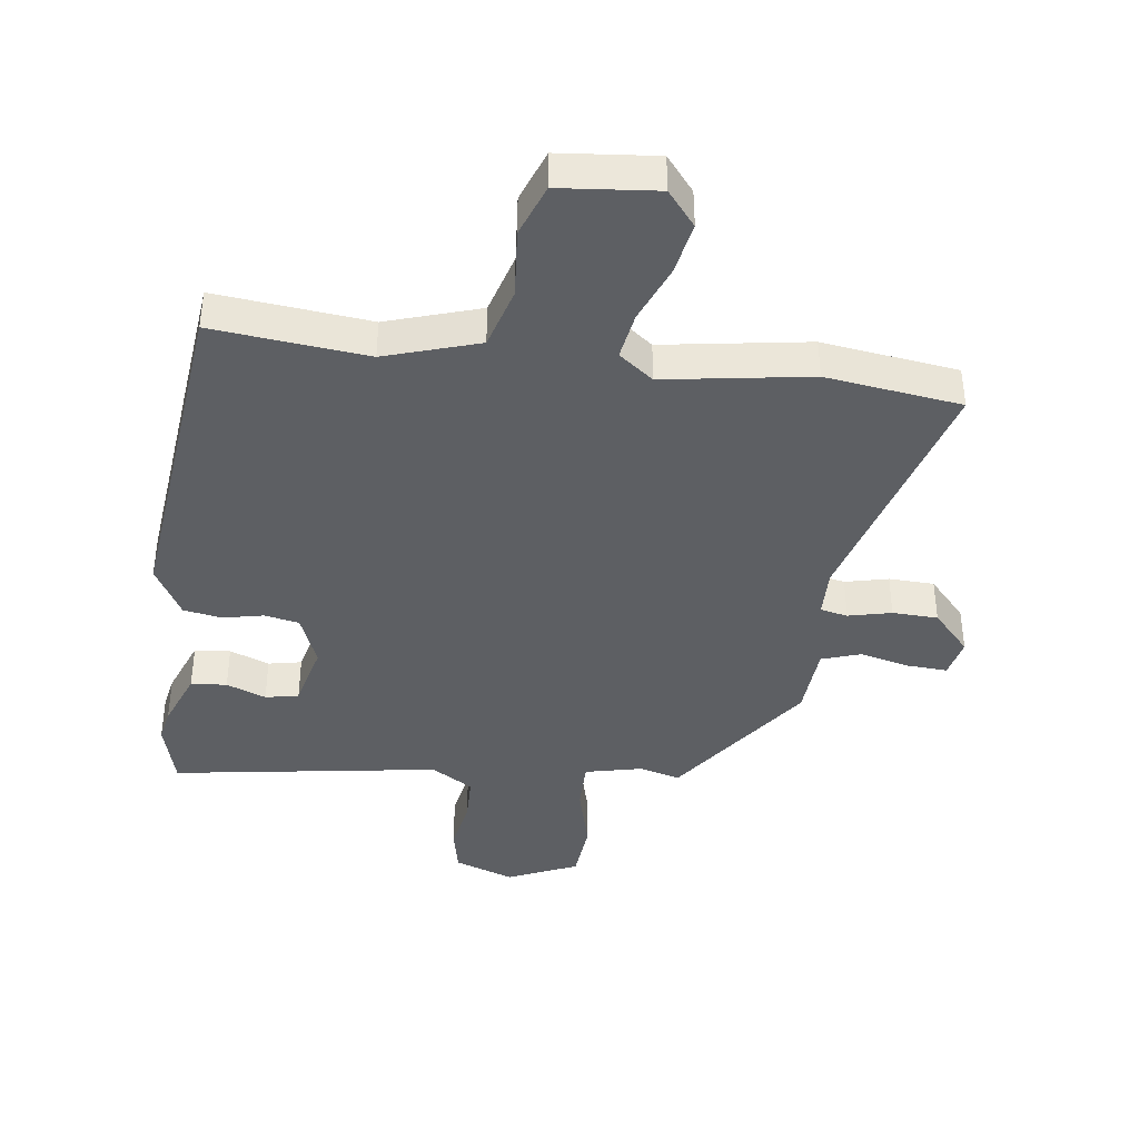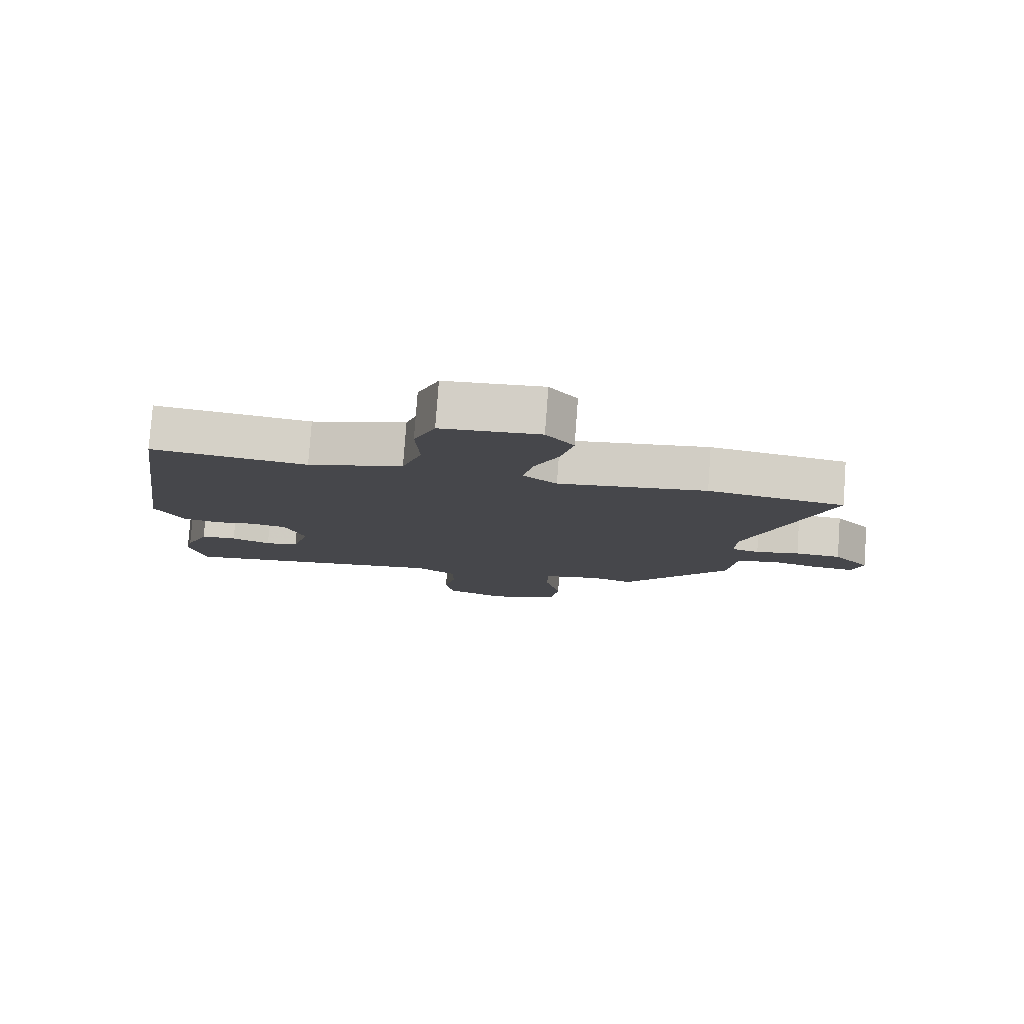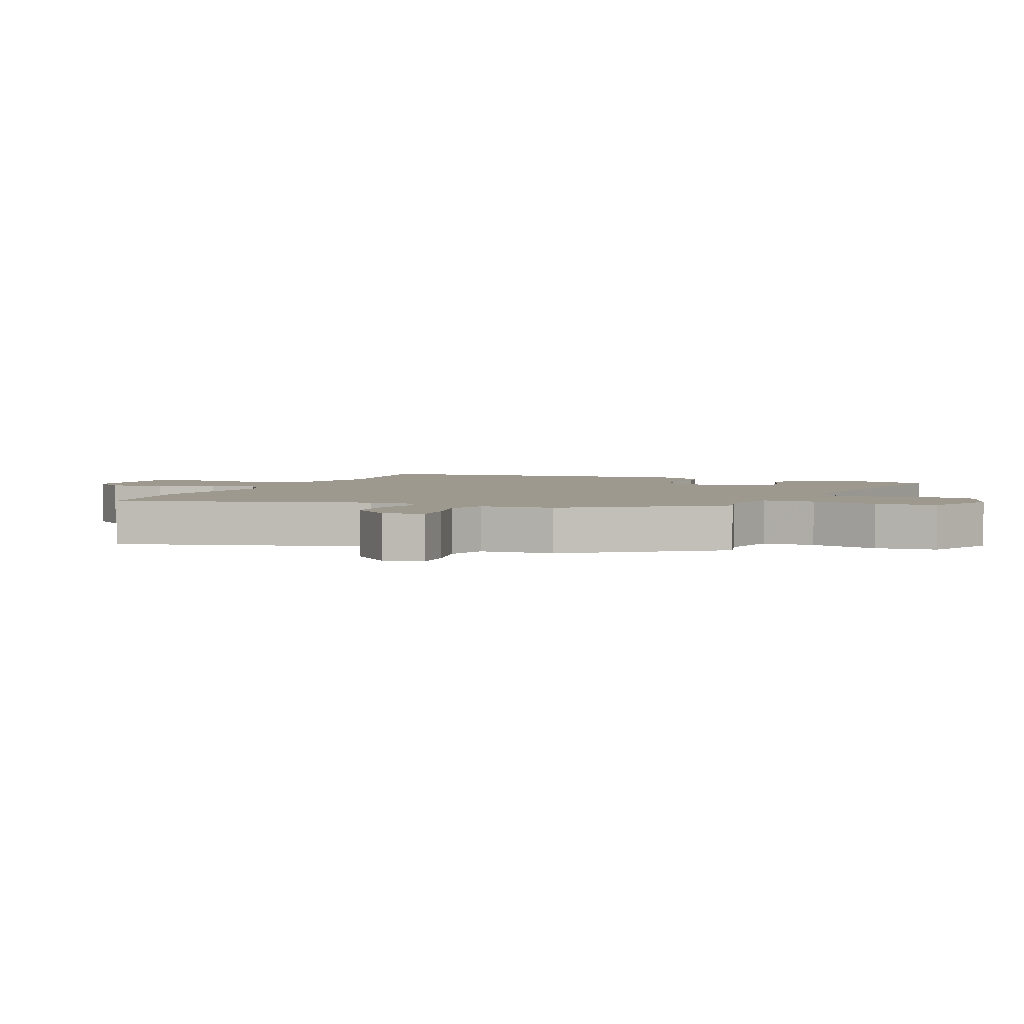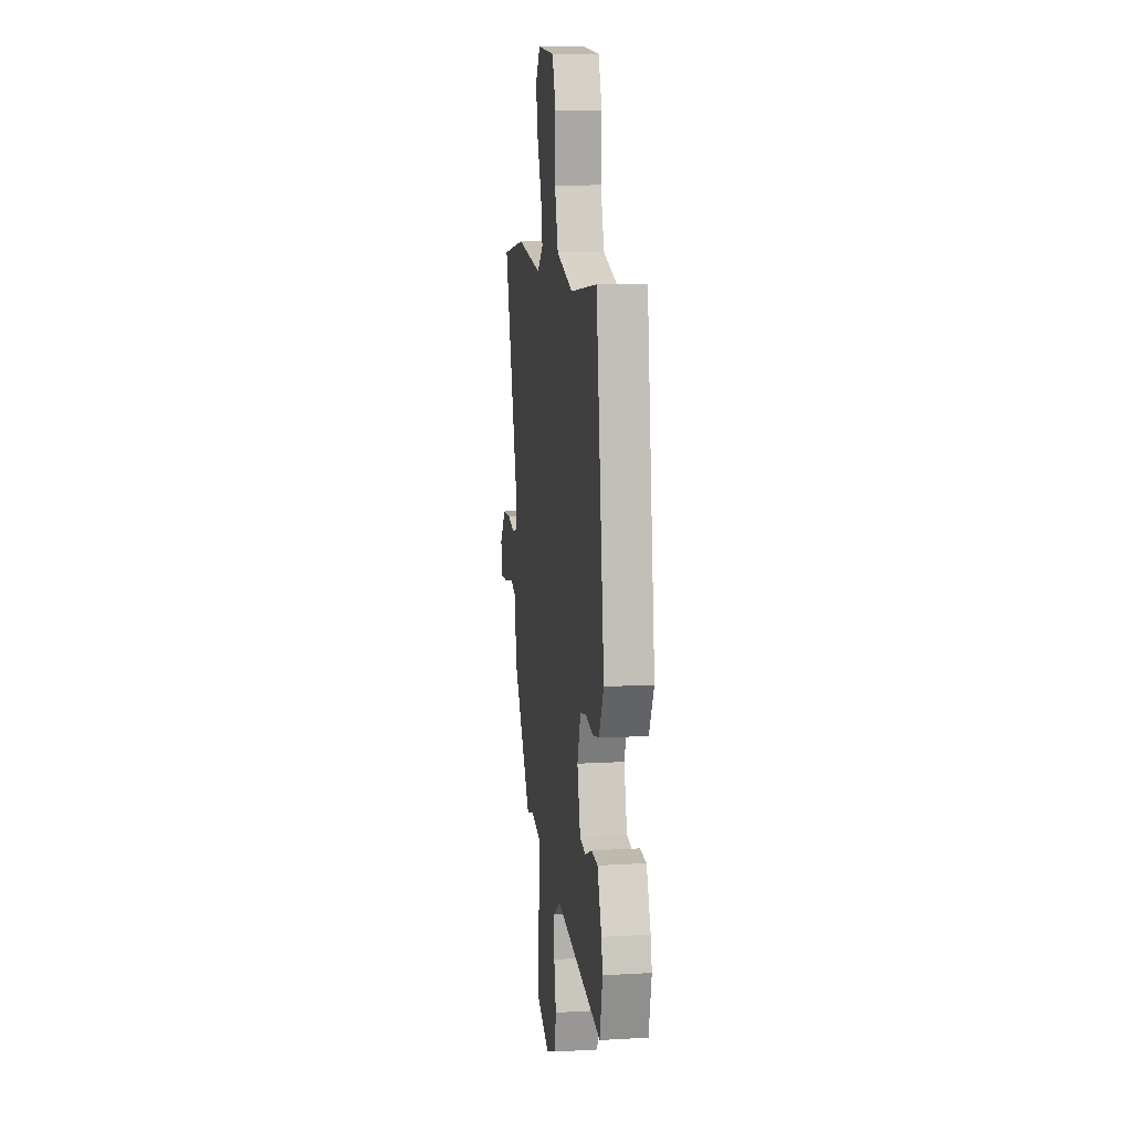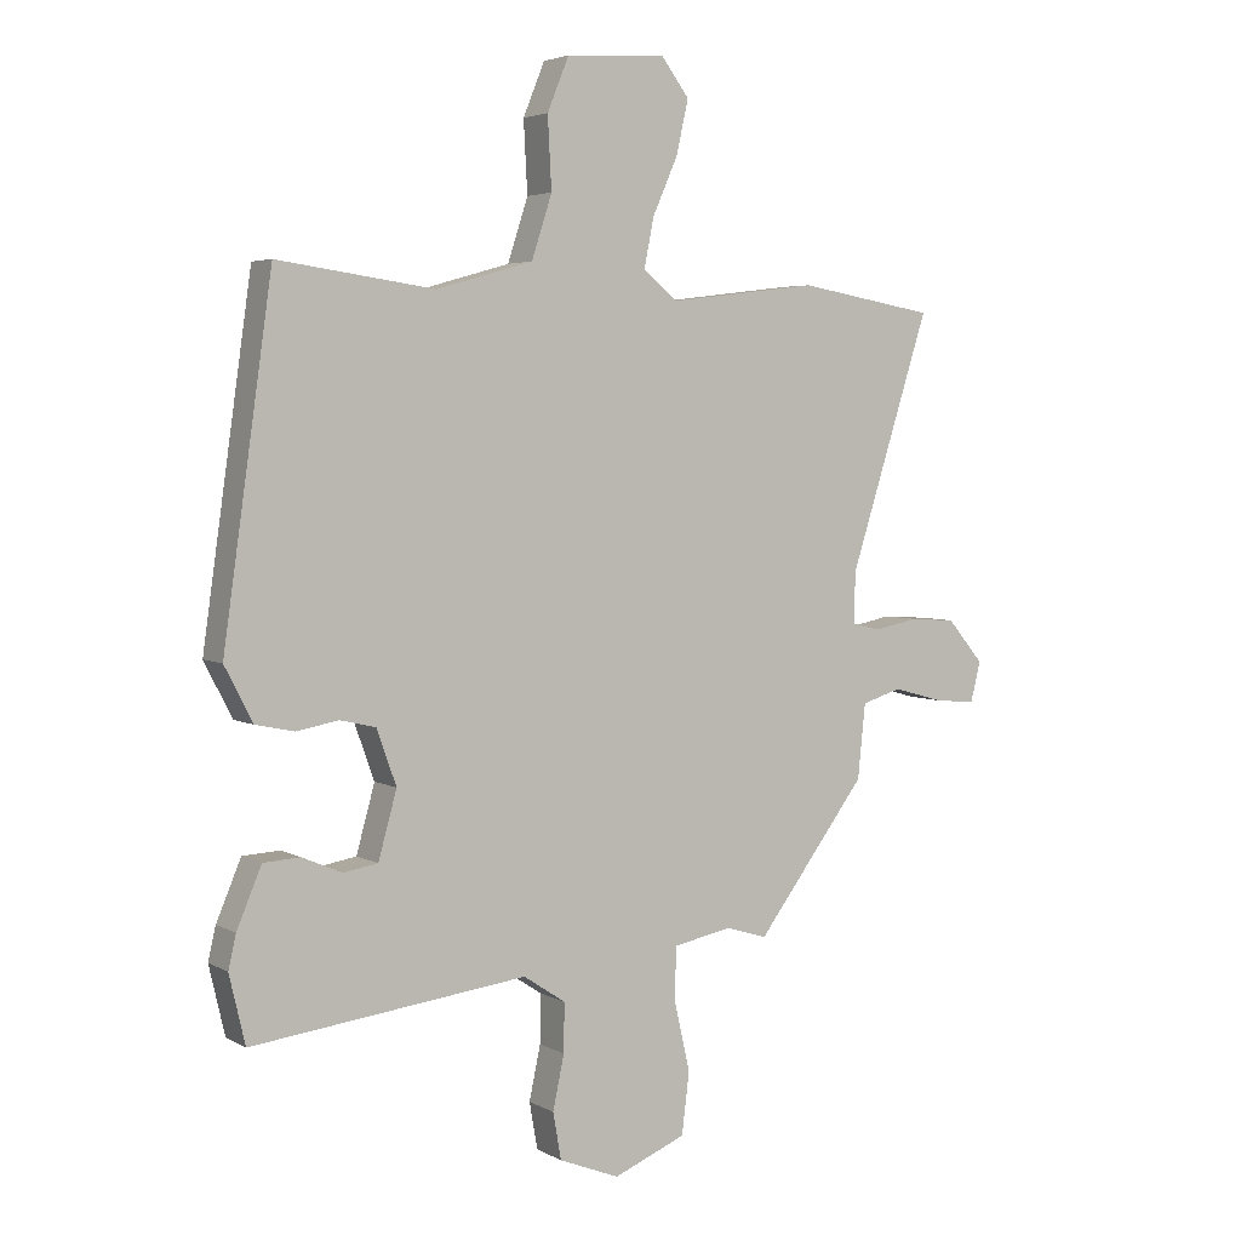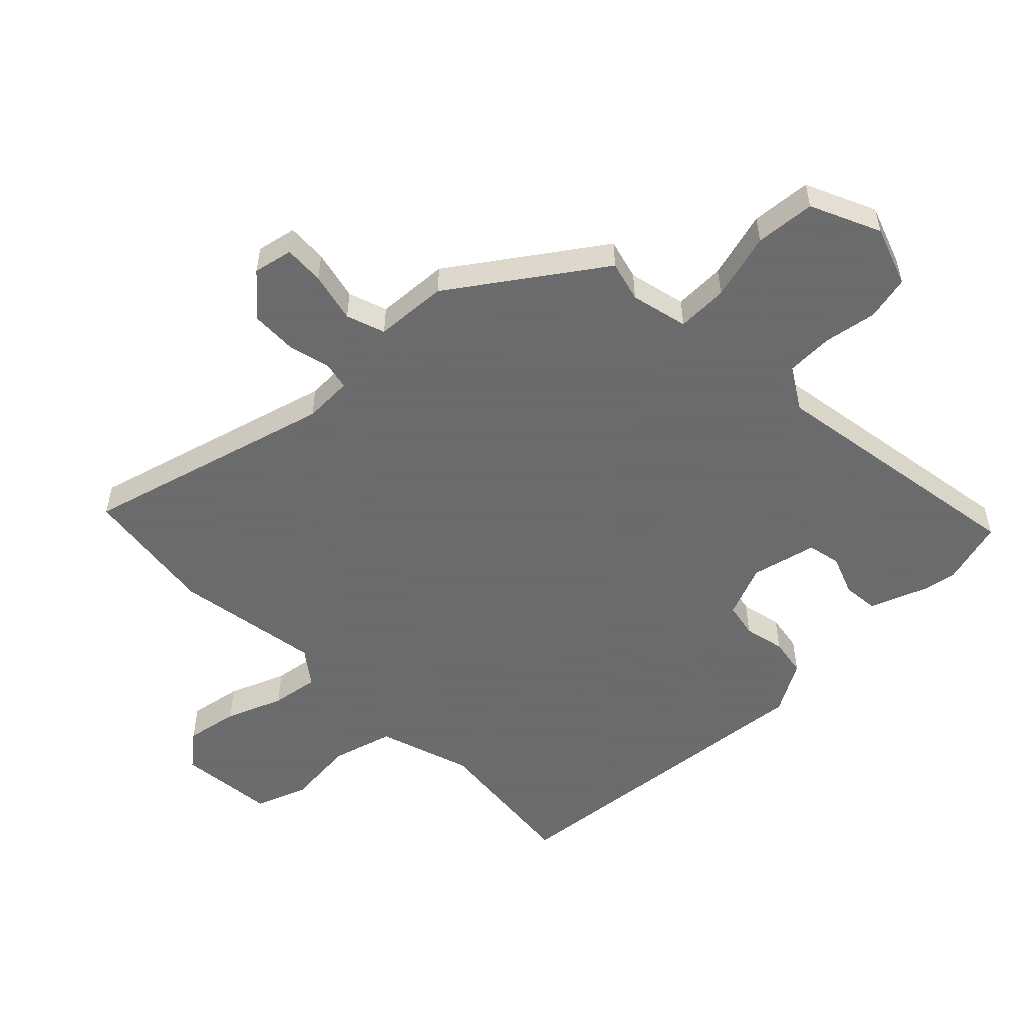
<metadata>
{"format":"obj","ext":"obj","renderer":"f3d","projection":"perspective","resolution":1024,"background":"white","views":[{"elev":-40.3,"azim":-5.6,"up":"+Y"},{"elev":79.6,"azim":4.2,"up":"+Z"},{"elev":3.4,"azim":114.9,"up":"+Y"},{"elev":12.0,"azim":-97.7,"up":"+Z"},{"elev":4.1,"azim":-31.2,"up":"+Z"},{"elev":-53.5,"azim":136.7,"up":"+Y"}]}
</metadata>
<code>
v 0.359 0.07 -0.473
v 0.294 0.07 -0.453
v 0.201 0.07 -0.471
v 0.199 0.07 -0.554
v 0.224 0.07 -0.663
v 0.212 0.07 -0.759
v 0.098 0.07 -0.805
v 0.003 0.07 -0.767
v -0.01 0.07 -0.694
v 0.008 0.07 -0.61
v 0.009 0.07 -0.534
v -0.057 0.07 -0.49
v -0.49 0.07 -0.542
v -0.515 0.07 -0.435
v -0.503 0.07 -0.383
v -0.464 0.07 -0.291
v -0.406 0.07 -0.288
v -0.343 0.07 -0.315
v -0.289 0.07 -0.306
v -0.26 0.07 -0.202
v -0.291 0.07 -0.116
v -0.347 0.07 -0.103
v -0.413 0.07 -0.115
v -0.474 0.07 -0.102
v -0.518 0.07 -0.017
v -0.441 0.07 0.523
v -0.194 0.07 0.489
v -0.042 0.07 0.532
v -0.01 0.07 0.63
v -0.016 0.07 0.741
v 0.018 0.07 0.824
v 0.175 0.07 0.834
v 0.219 0.07 0.776
v 0.2 0.07 0.692
v 0.16 0.07 0.602
v 0.145 0.07 0.526
v 0.199 0.07 0.482
v 0.435 0.07 0.511
v 0.652 0.07 0.474
v 0.525 0.07 0.076
v 0.524 0.07 -0.003
v 0.568 0.07 -0.014
v 0.638 0.07 0
v 0.711 0.07 -0.005
v 0.769 0.07 -0.073
v 0.753 0.07 -0.136
v 0.688 0.07 -0.13
v 0.608 0.07 -0.108
v 0.545 0.07 -0.127
v 0.533 0.07 -0.244
v 0.359 0 -0.473
v 0.294 0 -0.453
v 0.201 0 -0.471
v 0.199 0 -0.554
v 0.224 0 -0.663
v 0.212 0 -0.759
v 0.098 0 -0.805
v 0.003 0 -0.767
v -0.01 0 -0.694
v 0.008 0 -0.61
v 0.009 0 -0.534
v -0.057 0 -0.49
v -0.49 0 -0.542
v -0.515 0 -0.435
v -0.503 0 -0.383
v -0.464 0 -0.291
v -0.406 0 -0.288
v -0.343 0 -0.315
v -0.289 0 -0.306
v -0.26 0 -0.202
v -0.291 0 -0.116
v -0.347 0 -0.103
v -0.413 0 -0.115
v -0.474 0 -0.102
v -0.518 0 -0.017
v -0.441 0 0.523
v -0.194 0 0.489
v -0.042 0 0.532
v -0.01 0 0.63
v -0.016 0 0.741
v 0.018 0 0.824
v 0.175 0 0.834
v 0.219 0 0.776
v 0.2 0 0.692
v 0.16 0 0.602
v 0.145 0 0.526
v 0.199 0 0.482
v 0.435 0 0.511
v 0.652 0 0.474
v 0.525 0 0.076
v 0.524 0 -0.003
v 0.568 0 -0.014
v 0.638 0 0
v 0.711 0 -0.005
v 0.769 0 -0.073
v 0.753 0 -0.136
v 0.688 0 -0.13
v 0.608 0 -0.108
v 0.545 0 -0.127
v 0.533 0 -0.244
f 49 50 1 2
f 45 46 47 48
f 43 44 45 48
f 42 43 48 49
f 41 42 49 2
f 37 38 39 40
f 36 37 40 41
f 32 33 34 35
f 32 35 36
f 29 30 31 32
f 28 29 32 36
f 27 28 36 41
f 22 23 24 25
f 21 22 25 26
f 20 21 26 27
f 15 16 17 18
f 15 18 19
f 12 13 14 15
f 12 15 19
f 11 12 19 20
f 7 8 9 10
f 7 10 11
f 4 5 6 7
f 3 4 7 11
f 27 41 2 3
f 3 11 20 27
f 52 51 100 99
f 98 97 96 95
f 98 95 94 93
f 99 98 93 92
f 52 99 92 91
f 90 89 88 87
f 91 90 87 86
f 85 84 83 82
f 86 85 82
f 82 81 80 79
f 86 82 79 78
f 91 86 78 77
f 75 74 73 72
f 76 75 72 71
f 77 76 71 70
f 68 67 66 65
f 69 68 65
f 65 64 63 62
f 69 65 62
f 70 69 62 61
f 60 59 58 57
f 61 60 57
f 57 56 55 54
f 61 57 54 53
f 53 52 91 77
f 77 70 61 53
f 1 51 52 2
f 2 52 53 3
f 3 53 54 4
f 4 54 55 5
f 5 55 56 6
f 6 56 57 7
f 7 57 58 8
f 8 58 59 9
f 9 59 60 10
f 10 60 61 11
f 11 61 62 12
f 12 62 63 13
f 13 63 64 14
f 14 64 65 15
f 15 65 66 16
f 16 66 67 17
f 17 67 68 18
f 18 68 69 19
f 19 69 70 20
f 20 70 71 21
f 21 71 72 22
f 22 72 73 23
f 23 73 74 24
f 24 74 75 25
f 25 75 76 26
f 26 76 77 27
f 27 77 78 28
f 28 78 79 29
f 29 79 80 30
f 30 80 81 31
f 31 81 82 32
f 32 82 83 33
f 33 83 84 34
f 34 84 85 35
f 35 85 86 36
f 36 86 87 37
f 37 87 88 38
f 38 88 89 39
f 39 89 90 40
f 40 90 91 41
f 41 91 92 42
f 42 92 93 43
f 43 93 94 44
f 44 94 95 45
f 45 95 96 46
f 46 96 97 47
f 47 97 98 48
f 48 98 99 49
f 49 99 100 50
f 50 100 51 1

</code>
